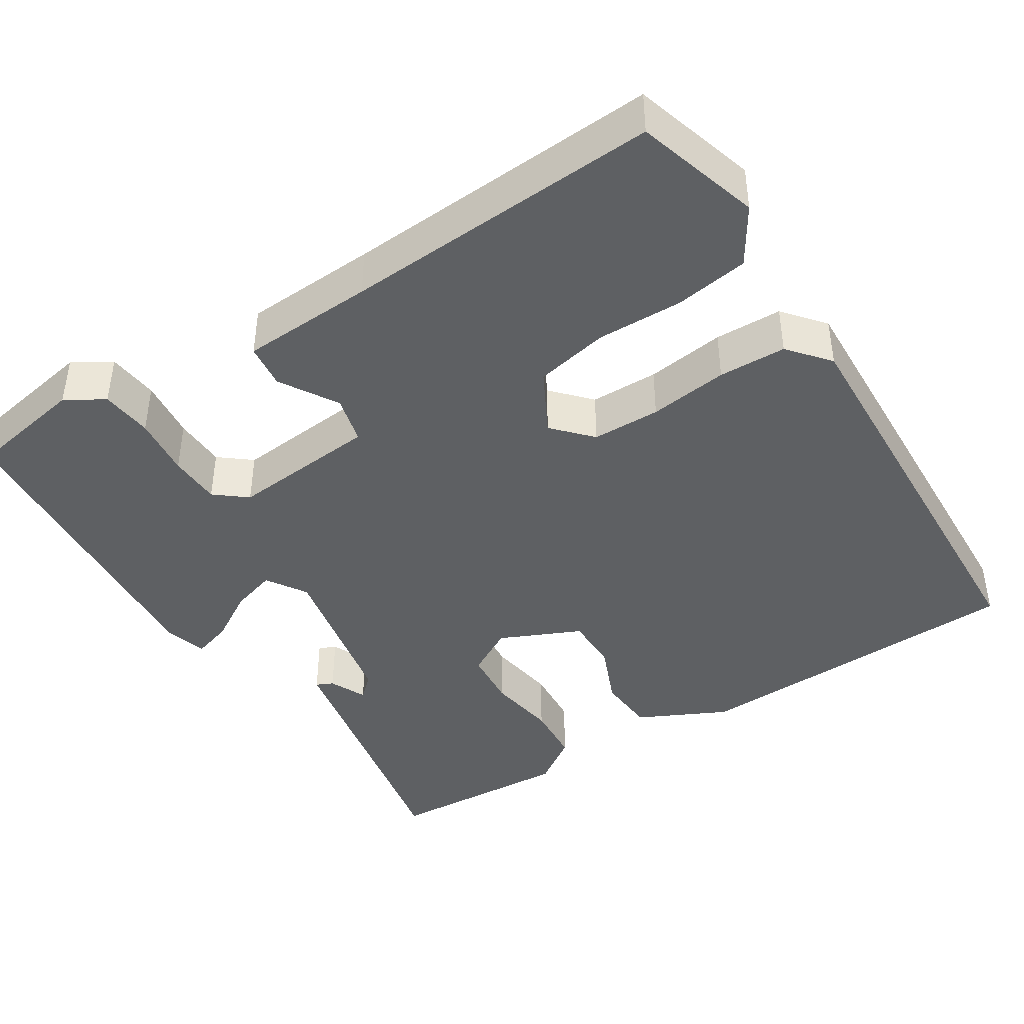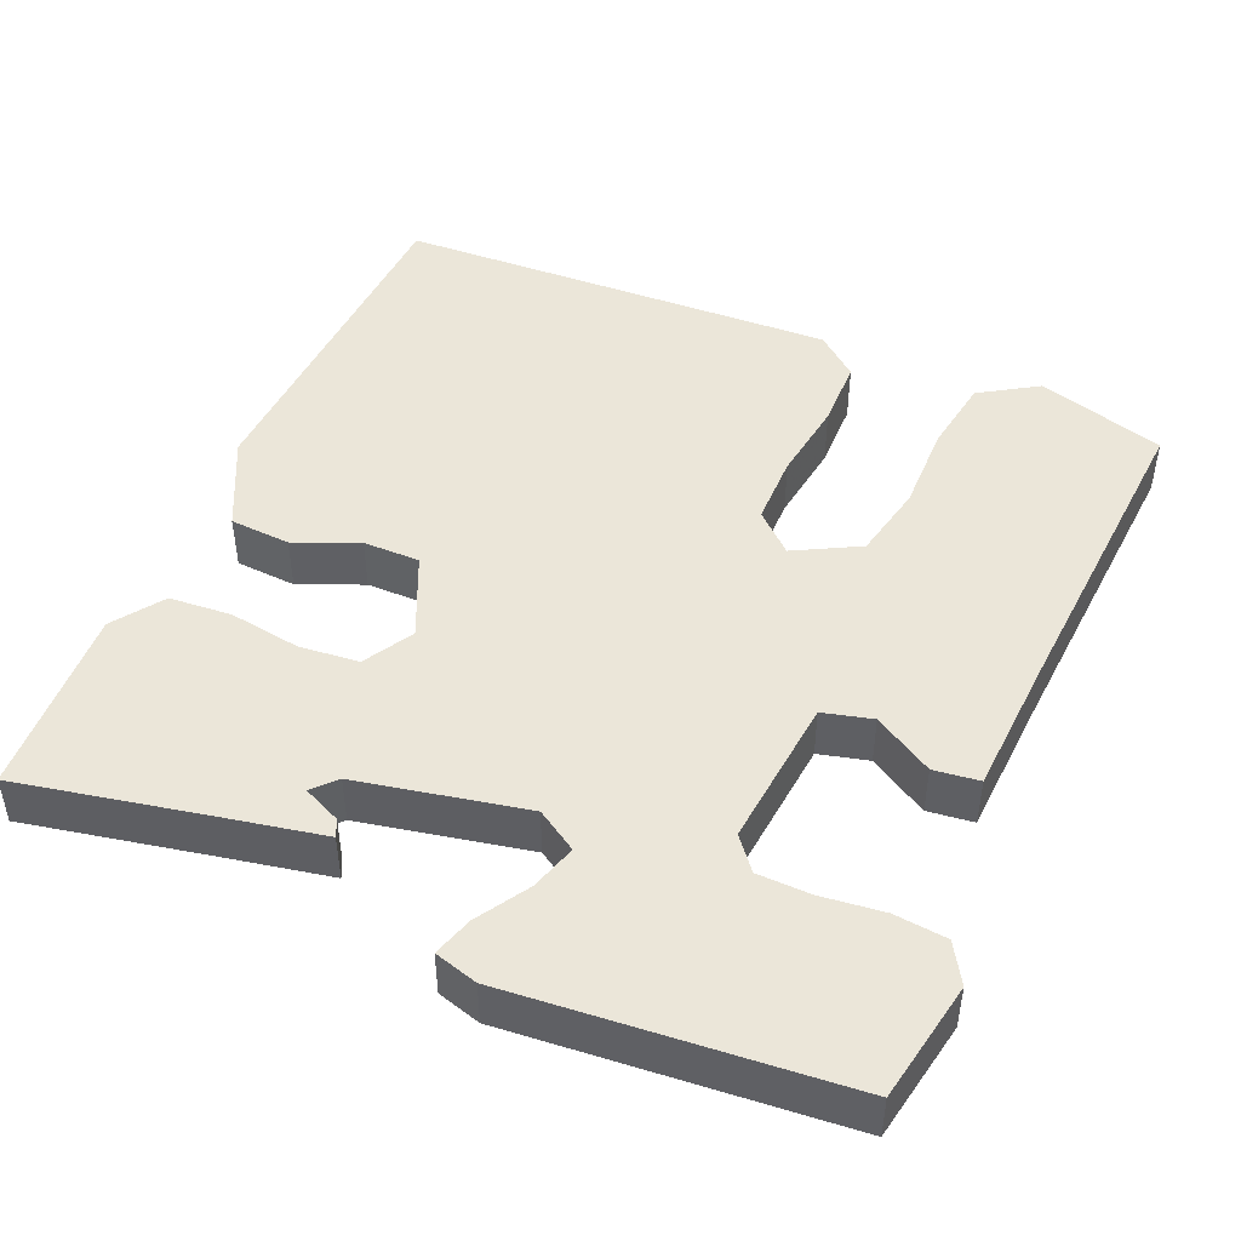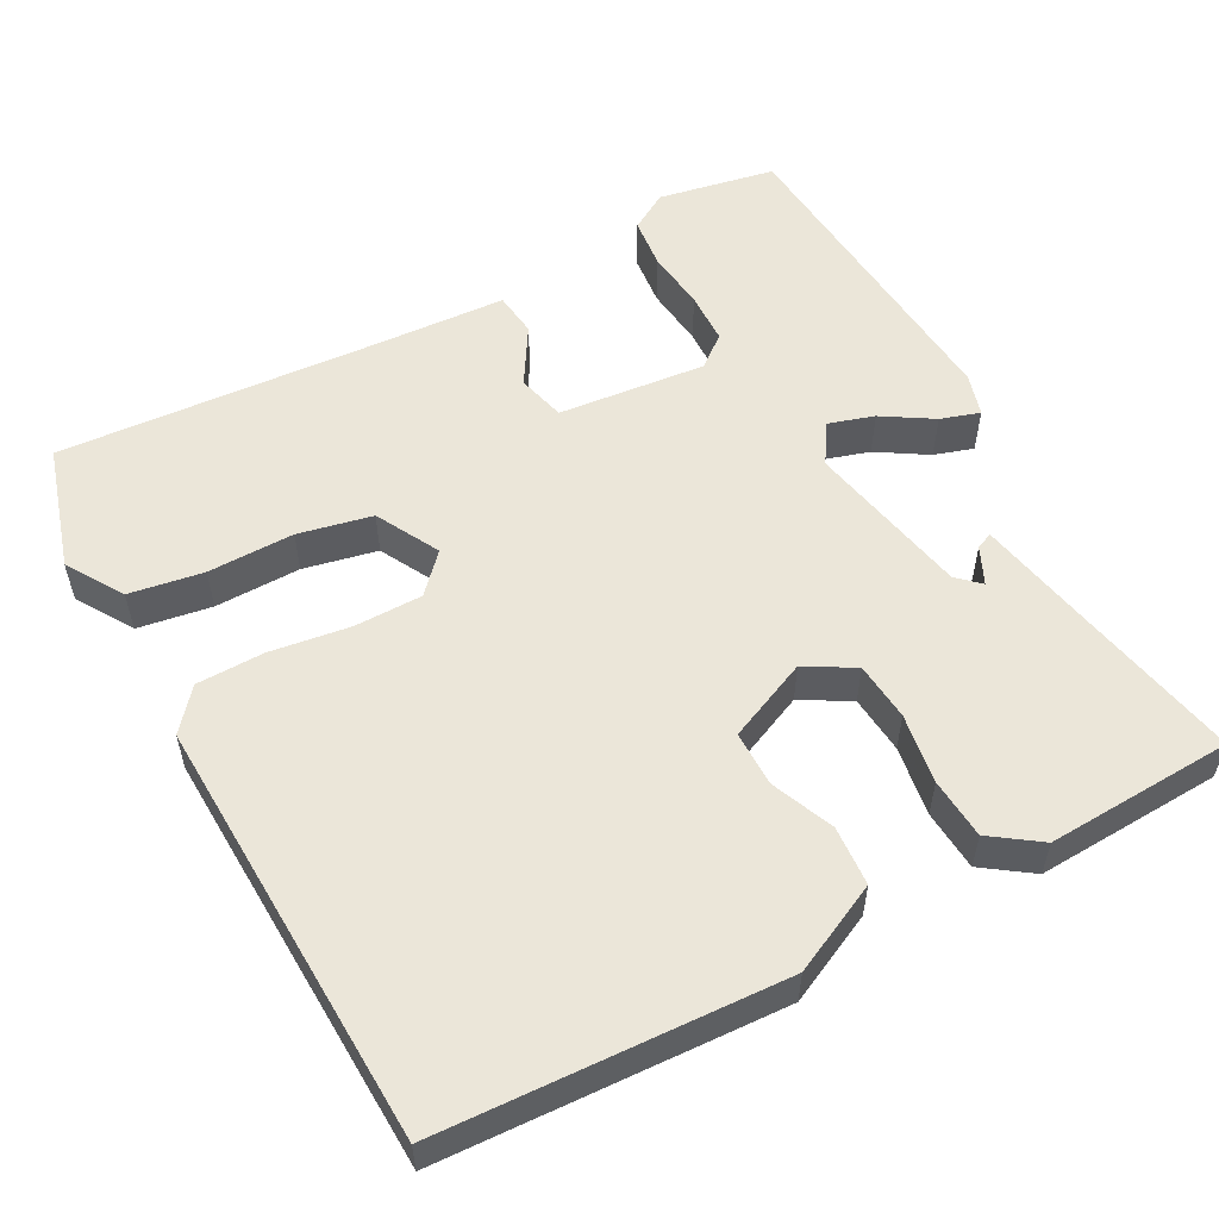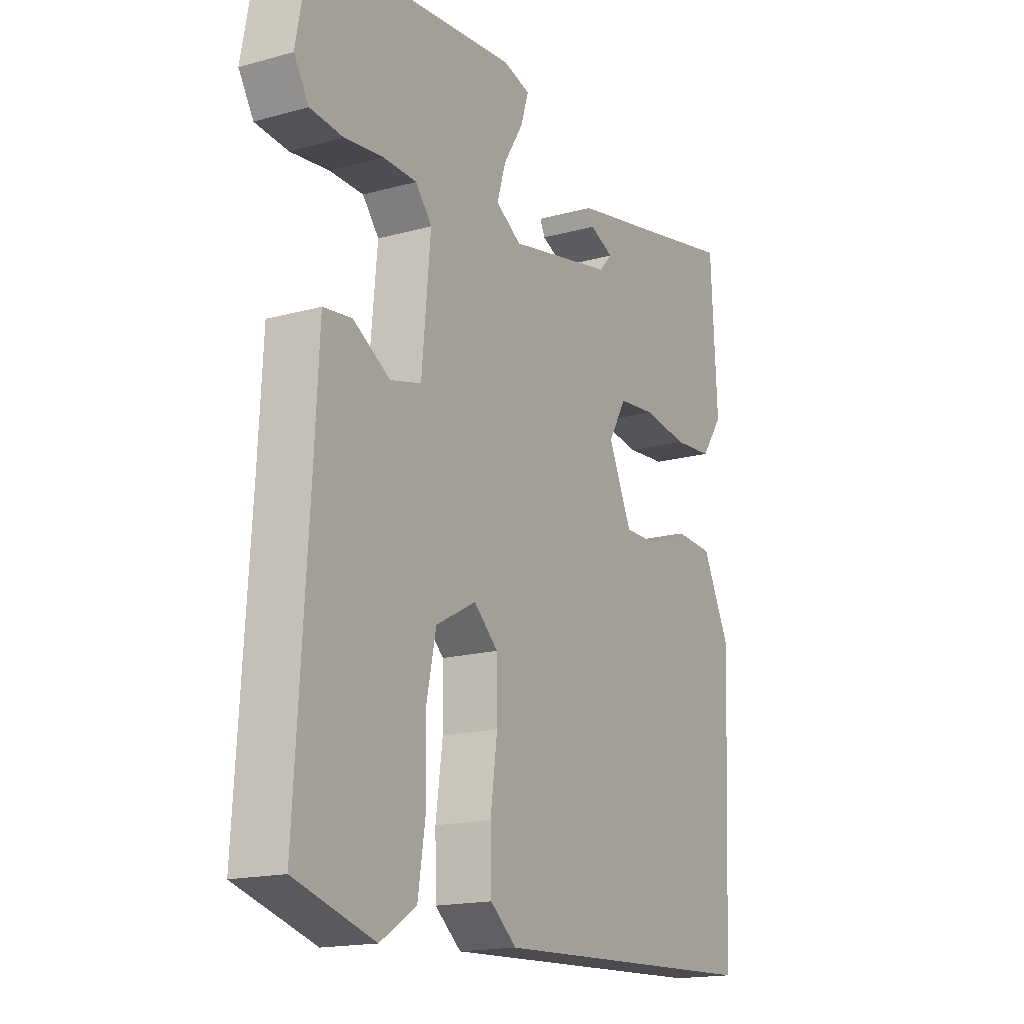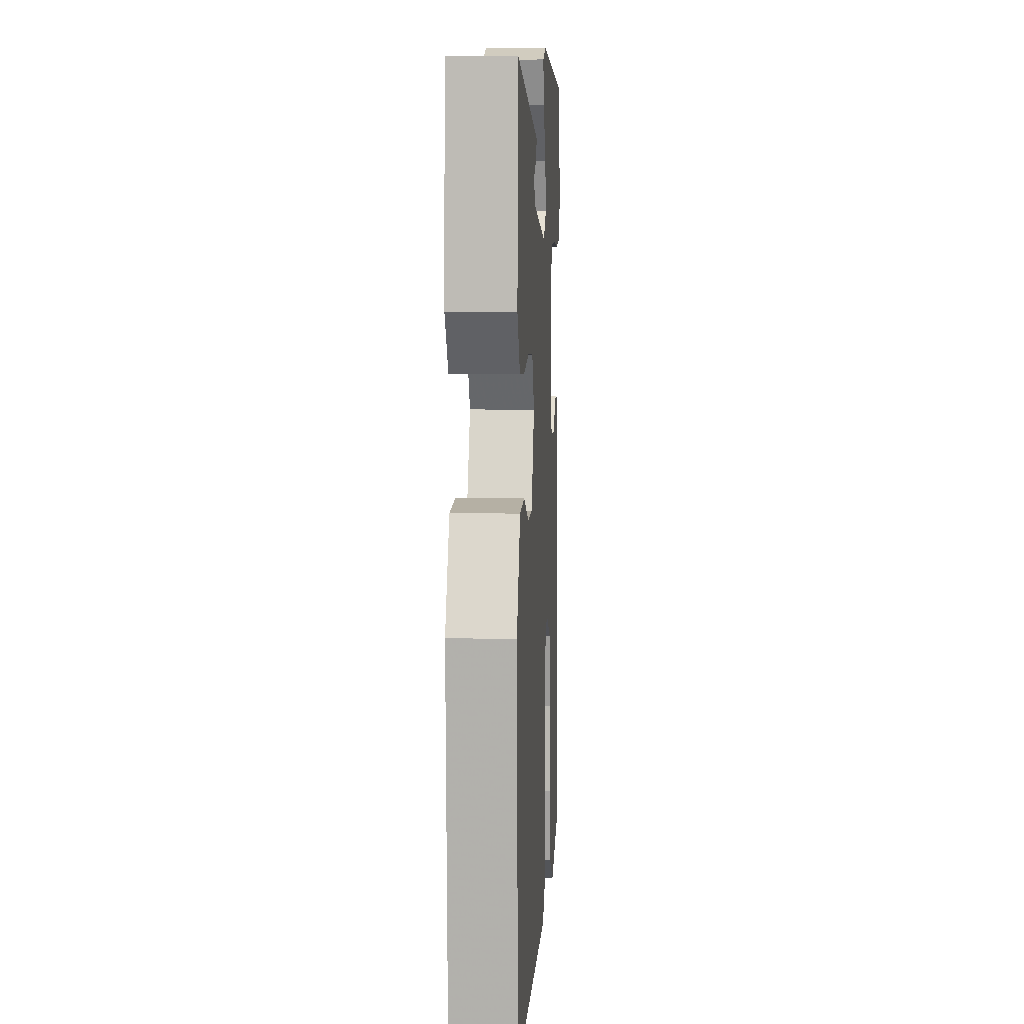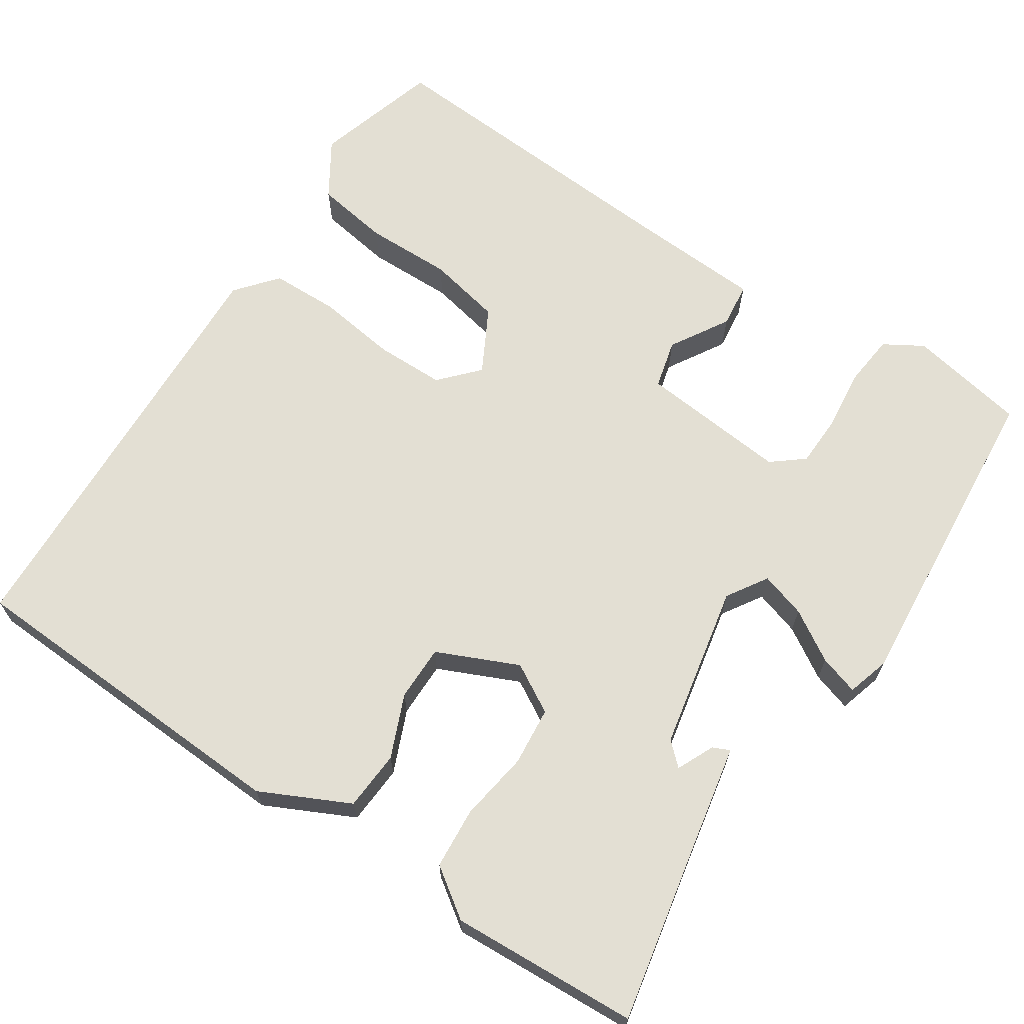
<metadata>
{"format":"obj","ext":"obj","renderer":"f3d","projection":"perspective","resolution":1024,"background":"white","views":[{"elev":-42.2,"azim":122.3,"up":"+Y"},{"elev":46.7,"azim":23.3,"up":"+Y"},{"elev":55.1,"azim":-118.1,"up":"+Y"},{"elev":-16.8,"azim":119.3,"up":"+Z"},{"elev":7.9,"azim":-86.7,"up":"+Z"},{"elev":67.0,"azim":-56.5,"up":"+Y"}]}
</metadata>
<code>
v -0.5 0.07 0.5
v -0.271 0.07 0.454
v -0.133 0.07 0.427
v -0.143 0.07 0.405
v -0.191 0.07 0.383
v -0.164 0.07 0.354
v 0.049 0.07 0.311
v 0.101 0.07 0.344
v 0.083 0.07 0.403
v 0.043 0.07 0.468
v 0.027 0.07 0.519
v 0.082 0.07 0.535
v 0.5 0.07 0.5
v 0.528 0.07 0.348
v 0.498 0.07 0.298
v 0.431 0.07 0.291
v 0.352 0.07 0.3
v 0.284 0.07 0.298
v 0.251 0.07 0.257
v 0.269 0.07 0.065
v 0.332 0.07 0.049
v 0.407 0.07 0.094
v 0.465 0.07 0.087
v 0.474 0.07 -0.086
v 0.5 0.07 -0.5
v 0.338 0.07 -0.548
v 0.265 0.07 -0.502
v 0.25 0.07 -0.406
v 0.252 0.07 -0.294
v 0.232 0.07 -0.198
v 0.15 0.07 -0.154
v 0.101 0.07 -0.199
v 0.1 0.07 -0.288
v 0.114 0.07 -0.391
v 0.112 0.07 -0.479
v 0.059 0.07 -0.523
v -0.5 0.07 -0.5
v -0.52 0.07 -0.058
v -0.464 0.07 0.057
v -0.387 0.07 0.062
v -0.306 0.07 0.028
v -0.234 0.07 0.028
v -0.187 0.07 0.133
v -0.223 0.07 0.196
v -0.299 0.07 0.203
v -0.39 0.07 0.189
v -0.469 0.07 0.195
v -0.513 0.07 0.258
v -0.5 0 0.5
v -0.271 0 0.454
v -0.133 0 0.427
v -0.143 0 0.405
v -0.191 0 0.383
v -0.164 0 0.354
v 0.049 0 0.311
v 0.101 0 0.344
v 0.083 0 0.403
v 0.043 0 0.468
v 0.027 0 0.519
v 0.082 0 0.535
v 0.5 0 0.5
v 0.528 0 0.348
v 0.498 0 0.298
v 0.431 0 0.291
v 0.352 0 0.3
v 0.284 0 0.298
v 0.251 0 0.257
v 0.269 0 0.065
v 0.332 0 0.049
v 0.407 0 0.094
v 0.465 0 0.087
v 0.474 0 -0.086
v 0.5 0 -0.5
v 0.338 0 -0.548
v 0.265 0 -0.502
v 0.25 0 -0.406
v 0.252 0 -0.294
v 0.232 0 -0.198
v 0.15 0 -0.154
v 0.101 0 -0.199
v 0.1 0 -0.288
v 0.114 0 -0.391
v 0.112 0 -0.479
v 0.059 0 -0.523
v -0.5 0 -0.5
v -0.52 0 -0.058
v -0.464 0 0.057
v -0.387 0 0.062
v -0.306 0 0.028
v -0.234 0 0.028
v -0.187 0 0.133
v -0.223 0 0.196
v -0.299 0 0.203
v -0.39 0 0.189
v -0.469 0 0.195
v -0.513 0 0.258
f 48 1 2
f 47 48 2
f 46 47 2
f 45 46 2
f 44 45 2
f 43 44 2
f 39 40 41
f 38 39 41
f 37 38 41
f 36 37 41
f 35 36 41
f 34 35 41
f 33 34 41
f 32 33 41 42
f 31 32 42 43
f 27 28 29
f 26 27 29
f 25 26 29
f 24 25 29
f 24 29 30
f 23 24 30
f 22 23 30
f 21 22 30
f 30 31 43
f 21 30 43
f 20 21 43
f 15 16 17
f 14 15 17
f 13 14 17
f 12 13 17
f 11 12 17
f 10 11 17
f 9 10 17
f 8 9 17 18
f 7 8 18 19
f 2 3 4 5
f 2 5 6
f 43 2 6
f 19 20 43
f 7 19 43
f 6 7 43
f 50 49 96
f 50 96 95
f 50 95 94
f 50 94 93
f 50 93 92
f 50 92 91
f 89 88 87
f 89 87 86
f 89 86 85
f 89 85 84
f 89 84 83
f 89 83 82
f 89 82 81
f 90 89 81 80
f 91 90 80 79
f 77 76 75
f 77 75 74
f 77 74 73
f 77 73 72
f 78 77 72
f 78 72 71
f 78 71 70
f 78 70 69
f 91 79 78
f 91 78 69
f 91 69 68
f 65 64 63
f 65 63 62
f 65 62 61
f 65 61 60
f 65 60 59
f 65 59 58
f 65 58 57
f 66 65 57 56
f 67 66 56 55
f 53 52 51 50
f 54 53 50
f 54 50 91
f 91 68 67
f 91 67 55
f 91 55 54
f 1 49 50 2
f 2 50 51 3
f 3 51 52 4
f 4 52 53 5
f 5 53 54 6
f 6 54 55 7
f 7 55 56 8
f 8 56 57 9
f 9 57 58 10
f 10 58 59 11
f 11 59 60 12
f 12 60 61 13
f 13 61 62 14
f 14 62 63 15
f 15 63 64 16
f 16 64 65 17
f 17 65 66 18
f 18 66 67 19
f 19 67 68 20
f 20 68 69 21
f 21 69 70 22
f 22 70 71 23
f 23 71 72 24
f 24 72 73 25
f 25 73 74 26
f 26 74 75 27
f 27 75 76 28
f 28 76 77 29
f 29 77 78 30
f 30 78 79 31
f 31 79 80 32
f 32 80 81 33
f 33 81 82 34
f 34 82 83 35
f 35 83 84 36
f 36 84 85 37
f 37 85 86 38
f 38 86 87 39
f 39 87 88 40
f 40 88 89 41
f 41 89 90 42
f 42 90 91 43
f 43 91 92 44
f 44 92 93 45
f 45 93 94 46
f 46 94 95 47
f 47 95 96 48
f 48 96 49 1

</code>
